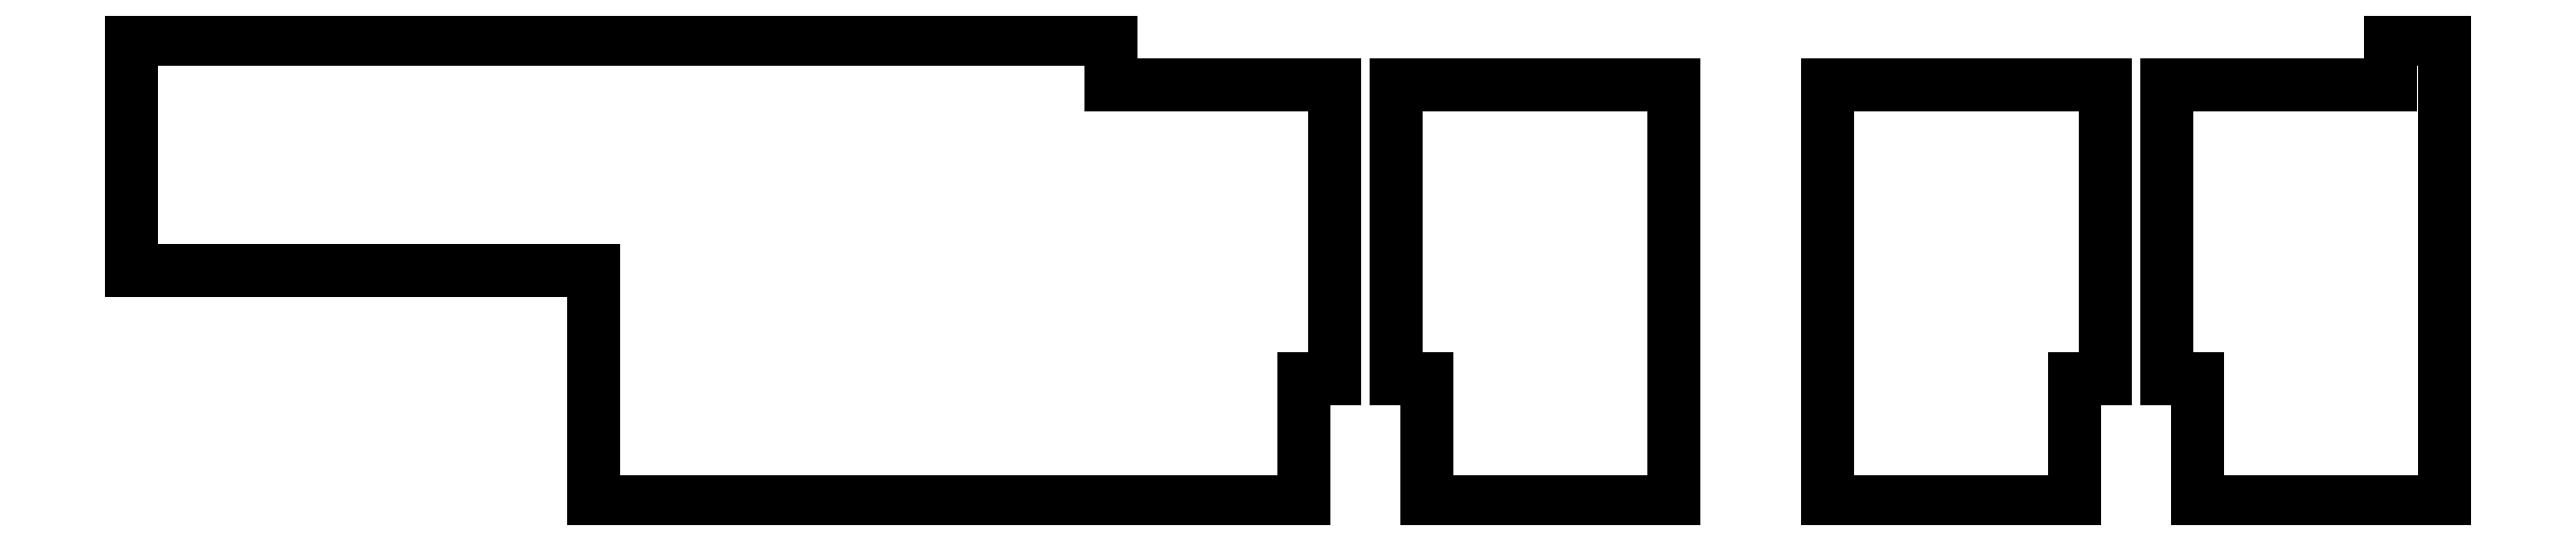
<metadata>
{"format":"dxf","ext":"dxf","renderer":"ezdxf+matplotlib","layout":"modelspace","background":"white","min_lineweight":24,"dpi":150}
</metadata>
<code>
0
SECTION
2
ENTITIES
0
LINE
8
0
10
-35
20
-15
11
-5
21
-15
0
LINE
8
0
10
-5
20
-15
11
-5
21
-30
0
LINE
8
0
10
-5
20
-30
11
41
21
-30
0
LINE
8
0
10
41
20
-30
11
41
21
-22
0
LINE
8
0
10
41
20
-22
11
43
21
-22
0
LINE
8
0
10
43
20
-22
11
43
21
-3
0
LINE
8
0
10
43
20
-3
11
28.5
21
-3
0
LINE
8
0
10
28.5
20
-3
11
28.5
21
0
0
LINE
8
0
10
28.5
20
0
11
-35
21
0
0
LINE
8
0
10
-35
20
0
11
-35
21
-15
0
LINE
8
0
10
47
20
-22
11
49
21
-22
0
LINE
8
0
10
49
20
-22
11
49
21
-30
0
LINE
8
0
10
49
20
-30
11
65
21
-30
0
LINE
8
0
10
65
20
-30
11
65
21
-3
0
LINE
8
0
10
65
20
-3
11
47
21
-3
0
LINE
8
0
10
47
20
-3
11
47
21
-22
0
LINE
8
0
10
75
20
-30
11
91
21
-30
0
LINE
8
0
10
91
20
-30
11
91
21
-22
0
LINE
8
0
10
91
20
-22
11
93
21
-22
0
LINE
8
0
10
93
20
-22
11
93
21
-3
0
LINE
8
0
10
93
20
-3
11
75
21
-3
0
LINE
8
0
10
75
20
-3
11
75
21
-30
0
LINE
8
0
10
97
20
-22
11
99
21
-22
0
LINE
8
0
10
99
20
-22
11
99
21
-30
0
LINE
8
0
10
99
20
-30
11
115
21
-30
0
LINE
8
0
10
115
20
-30
11
115
21
0
0
LINE
8
0
10
115
20
0
11
111.5
21
0
0
LINE
8
0
10
111.5
20
0
11
111.5
21
-3
0
LINE
8
0
10
111.5
20
-3
11
97
21
-3
0
LINE
8
0
10
97
20
-3
11
97
21
-22
0
ENDSEC
0
EOF

</code>
